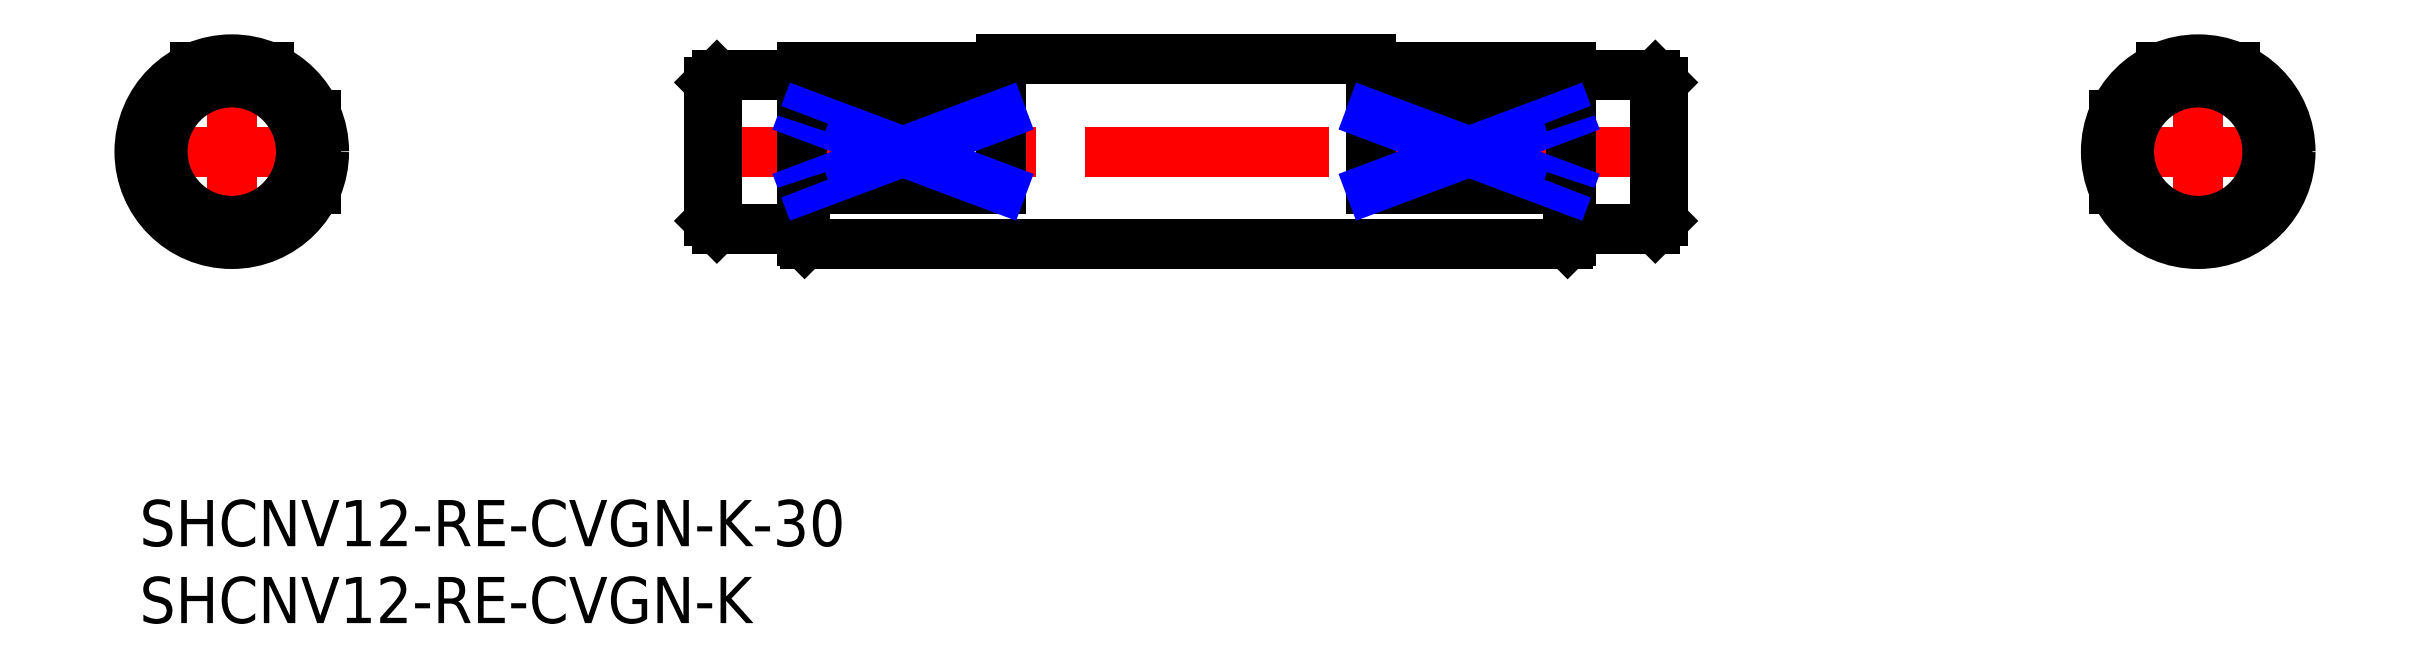
<metadata>
{"format":"dxf","ext":"dxf","renderer":"ezdxf+matplotlib","layout":"modelspace","background":"white","min_lineweight":24,"dpi":150}
</metadata>
<code>
0
SECTION
2
ENTITIES
0
INSERT
8
MSM_CONTINUOUS
2
*U28
10
0
20
0
30
0
0
INSERT
8
MSM_CONTINUOUS
2
*U29
10
0
20
0
30
0
0
LINE
8
MSM_CENTER
10
126.8
20
22.64
30
0
11
140.8
21
22.64
31
0
0
LINE
8
MSM_CENTER
10
133.8
20
15.64
30
0
11
133.8
21
29.64
31
0
0
ARC
8
MSM_CONTINUOUS
10
133.8
20
22.64
30
0
40
5.8
50
108.5
51
161.5
0
ARC
8
MSM_CONTINUOUS
10
133.8
20
22.64
30
0
40
5.8
50
198.5
51
71.49
0
LINE
8
MSM_CONTINUOUS
10
128.3
20
25.04
30
0
11
128.3
21
20.25
31
0
0
LINE
8
MSM_CONTINUOUS
10
136.2
20
28.14
30
0
11
131.4
21
28.14
31
0
0
CIRCLE
8
MSM_CONTINUOUS
10
133.8
20
22.64
30
0
40
5
0
CIRCLE
8
MSM_CONTINUOUS
10
133.8
20
22.64
30
0
40
4.5
0
CIRCLE
8
MSM_CONTINUOUS
10
133.8
20
22.64
30
0
40
6
0
LINE
8
MSM_CENTER
10
36.03
20
22.64
30
0
11
100
21
22.64
31
0
0
LINE
8
MSM_CONTINUOUS
10
99.03
20
27.14
30
0
11
98.53
21
27.64
31
0
0
LINE
8
MSM_CONTINUOUS
10
98.53
20
17.64
30
0
11
99.03
21
18.14
31
0
0
LINE
8
MSM_CONTINUOUS
10
99.03
20
27.14
30
0
11
99.03
21
18.14
31
0
0
LINE
8
MSM_CONTINUOUS
10
37.53
20
17.64
30
0
11
43.03
21
17.64
31
0
0
LINE
8
MSM_CONTINUOUS
10
43.03
20
27.64
30
0
11
37.53
21
27.64
31
0
0
LINE
8
MSM_CONTINUOUS
10
93.03
20
17.64
30
0
11
98.53
21
17.64
31
0
0
LINE
8
MSM_CONTINUOUS
10
98.53
20
27.64
30
0
11
93.03
21
27.64
31
0
0
LINE
8
MSM_CONTINUOUS
10
98.53
20
27.64
30
0
11
98.53
21
17.64
31
0
0
LINE
8
MSM_CONTINUOUS
10
37.03
20
18.14
30
0
11
37.53
21
17.64
31
0
0
LINE
8
MSM_CONTINUOUS
10
37.53
20
27.64
30
0
11
37.03
21
27.14
31
0
0
LINE
8
MSM_CONTINUOUS
10
37.53
20
27.64
30
0
11
37.53
21
17.64
31
0
0
LINE
8
MSM_CONTINUOUS
10
37.03
20
27.14
30
0
11
37.03
21
18.14
31
0
0
LINE
8
MSM_CONTINUOUS
10
43.03
20
16.84
30
0
11
43.23
21
16.64
31
0
0
LINE
8
MSM_CONTINUOUS
10
92.83
20
16.64
30
0
11
93.03
21
16.84
31
0
0
LINE
8
MSM_CONTINUOUS
10
43.03
20
28.14
30
0
11
56.03
21
28.14
31
0
0
LINE
8
MSM_CONTINUOUS
10
43.03
20
28.14
30
0
11
43.03
21
16.84
31
0
0
LINE
8
MSM_CONTINUOUS
10
93.03
20
28.14
30
0
11
93.03
21
16.84
31
0
0
LINE
8
MSM_CONTINUOUS
10
93.03
20
28.14
30
0
11
80.03
21
28.14
31
0
0
LINE
8
MSM_CONTINUOUS
10
92.83
20
20.25
30
0
11
92.83
21
16.64
31
0
0
LINE
8
MSM_CONTINUOUS
10
92.83
20
20.25
30
0
11
80.03
21
20.25
31
0
0
LINE
8
MSM_CONTINUOUS
10
80.03
20
25.04
30
0
11
80.03
21
20.25
31
0
0
LINE
8
MSM_CONTINUOUS
10
80.03
20
25.04
30
0
11
92.83
21
25.04
31
0
0
LINE
8
MSM_CONTINUOUS
10
92.83
20
28.14
30
0
11
92.83
21
25.04
31
0
0
LINE
8
MSM_CONTINUOUS
10
43.23
20
28.14
30
0
11
43.23
21
25.04
31
0
0
LINE
8
MSM_CONTINUOUS
10
56.03
20
25.04
30
0
11
43.23
21
25.04
31
0
0
LINE
8
MSM_CONTINUOUS
10
56.03
20
25.04
30
0
11
56.03
21
20.25
31
0
0
LINE
8
MSM_CONTINUOUS
10
43.23
20
20.25
30
0
11
56.03
21
20.25
31
0
0
LINE
8
MSM_CONTINUOUS
10
43.23
20
20.25
30
0
11
43.23
21
16.64
31
0
0
LINE
8
MSM_CONTINUOUS
10
43.23
20
16.64
30
0
11
92.83
21
16.64
31
0
0
LINE
8
MSM_CONTINUOUS
10
80.03
20
28.64
30
0
11
56.03
21
28.64
31
0
0
LINE
8
MSM_CONTINUOUS
10
80.03
20
28.64
30
0
11
80.03
21
28.14
31
0
0
LINE
8
MSM_CONTINUOUS
10
56.03
20
28.64
30
0
11
56.03
21
28.14
31
0
0
LINE
8
MSM_CENTER
10
-1
20
22.64
30
0
11
13
21
22.64
31
0
0
LINE
8
MSM_CENTER
10
6
20
15.64
30
0
11
6
21
29.64
31
0
0
ARC
8
MSM_CONTINUOUS
10
6
20
22.64
30
0
40
5.8
50
18.51
51
71.49
0
LINE
8
MSM_CONTINUOUS
10
11.5
20
25.04
30
0
11
11.5
21
20.25
31
0
0
ARC
8
MSM_CONTINUOUS
10
6
20
22.64
30
0
40
5.8
50
108.5
51
341.5
0
LINE
8
MSM_CONTINUOUS
10
3.602
20
28.14
30
0
11
8.398
21
28.14
31
0
0
CIRCLE
8
MSM_CONTINUOUS
10
6
20
22.64
30
0
40
5
0
CIRCLE
8
MSM_CONTINUOUS
10
6
20
22.64
30
0
40
4.5
0
CIRCLE
8
MSM_CONTINUOUS
10
6
20
22.64
30
0
40
6
0
LINE
8
MSM_NARROW
10
43.23
20
25.04
30
0
11
56.03
21
20.25
31
0
0
LINE
8
MSM_NARROW
10
43.23
20
20.25
30
0
11
56.03
21
25.04
31
0
0
LINE
8
MSM_NARROW
10
92.83
20
25.04
30
0
11
80.03
21
20.25
31
0
0
LINE
8
MSM_NARROW
10
80.03
20
25.04
30
0
11
92.83
21
20.25
31
0
0
ARC
8
MSM_CONTINUOUS
10
51.89
20
21.64
30
0
40
9.307
50
158.6
51
162.2
0
ARC
8
MSM_CONTINUOUS
10
50.78
20
23.27
30
0
40
8.127
50
197.7
51
201.8
0
ARC
8
MSM_CONTINUOUS
10
85.29
20
22.02
30
0
40
8.127
50
17.68
51
21.85
0
ARC
8
MSM_CONTINUOUS
10
85.29
20
23.27
30
0
40
8.127
50
338.2
51
342.3
0
ENDSEC
0
EOF

</code>
